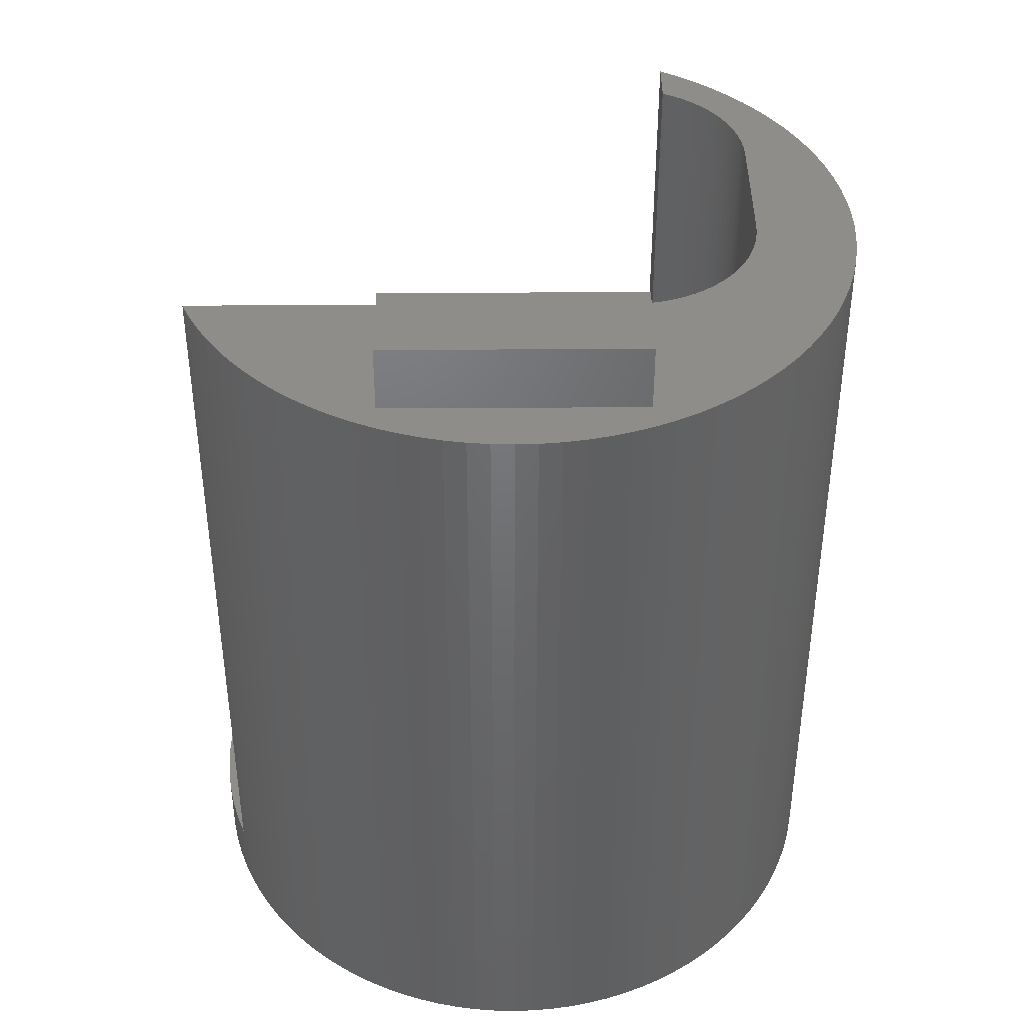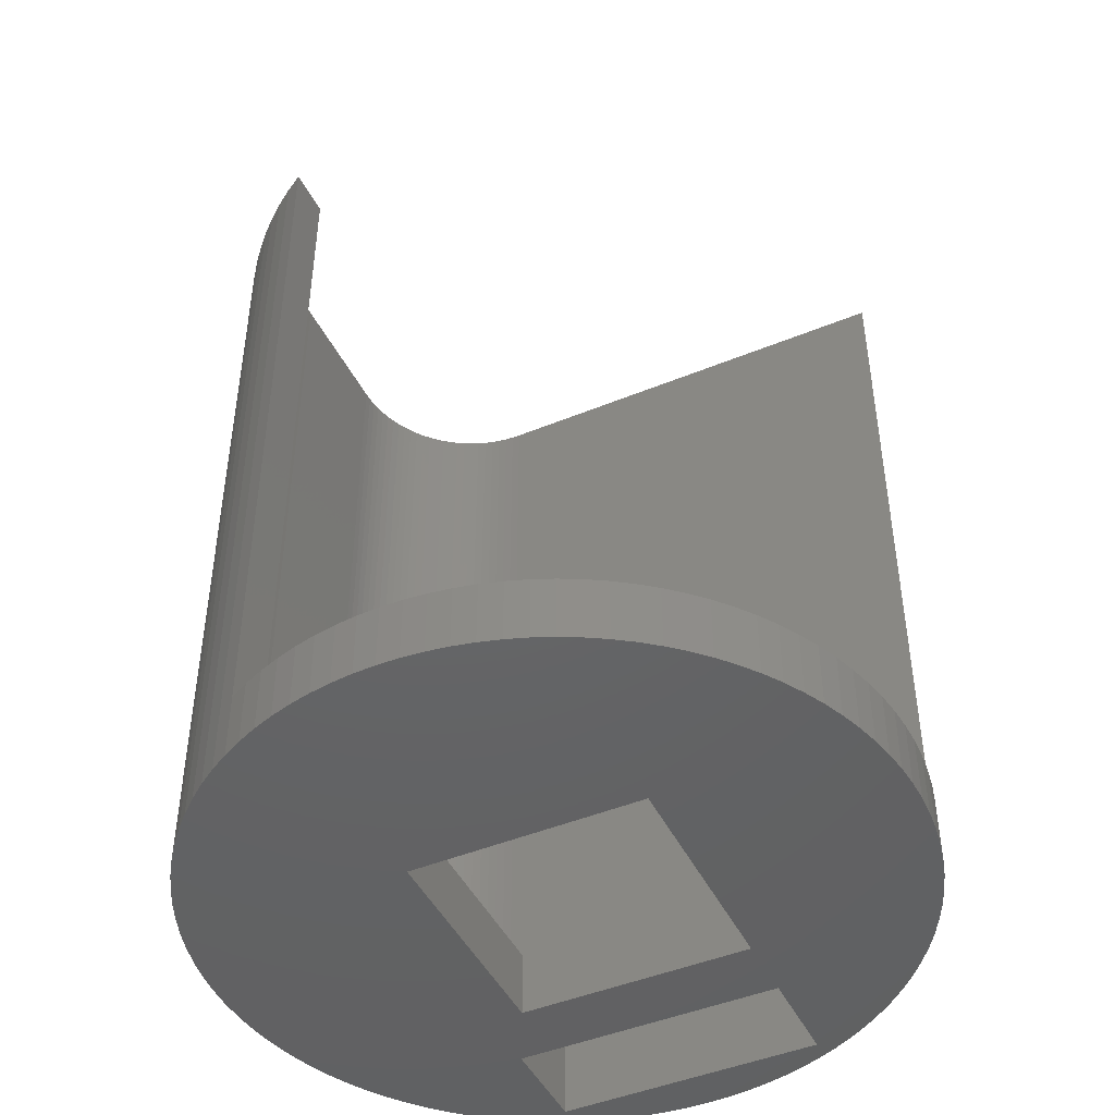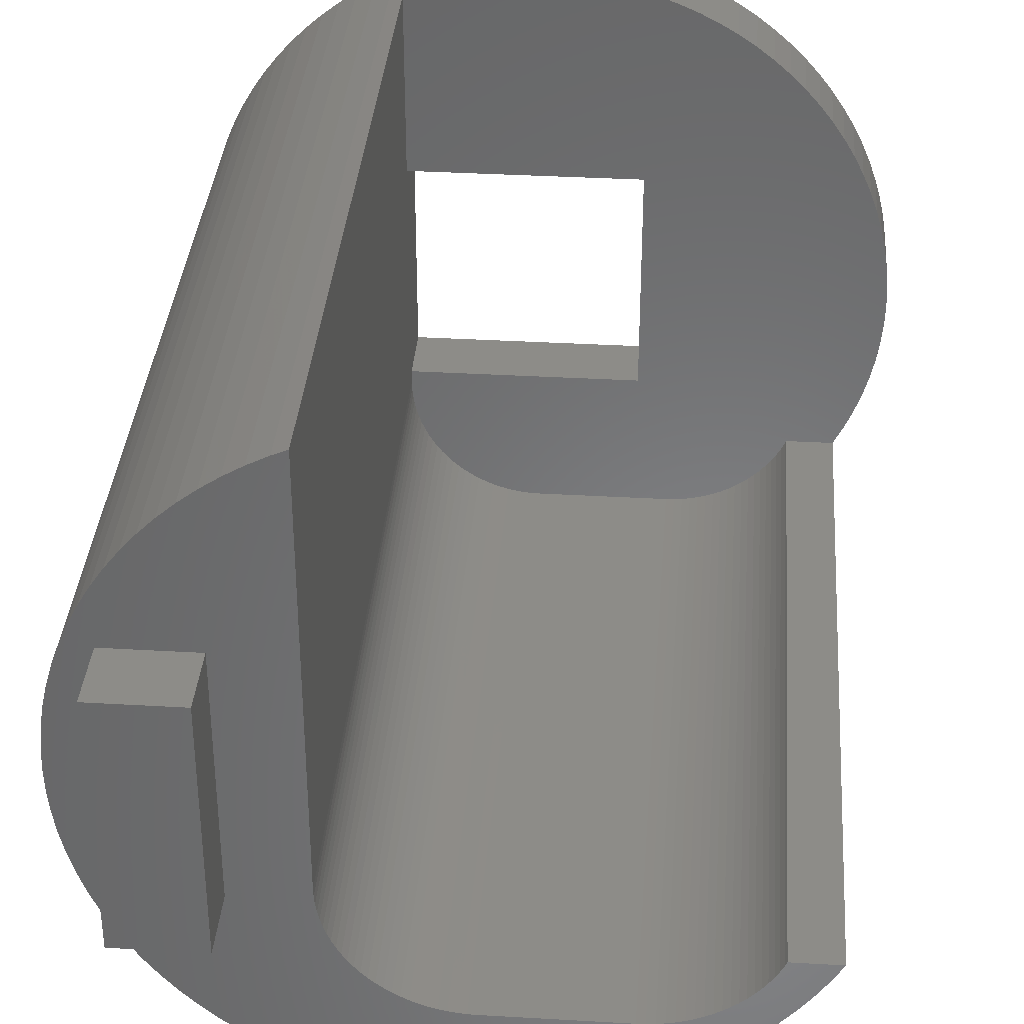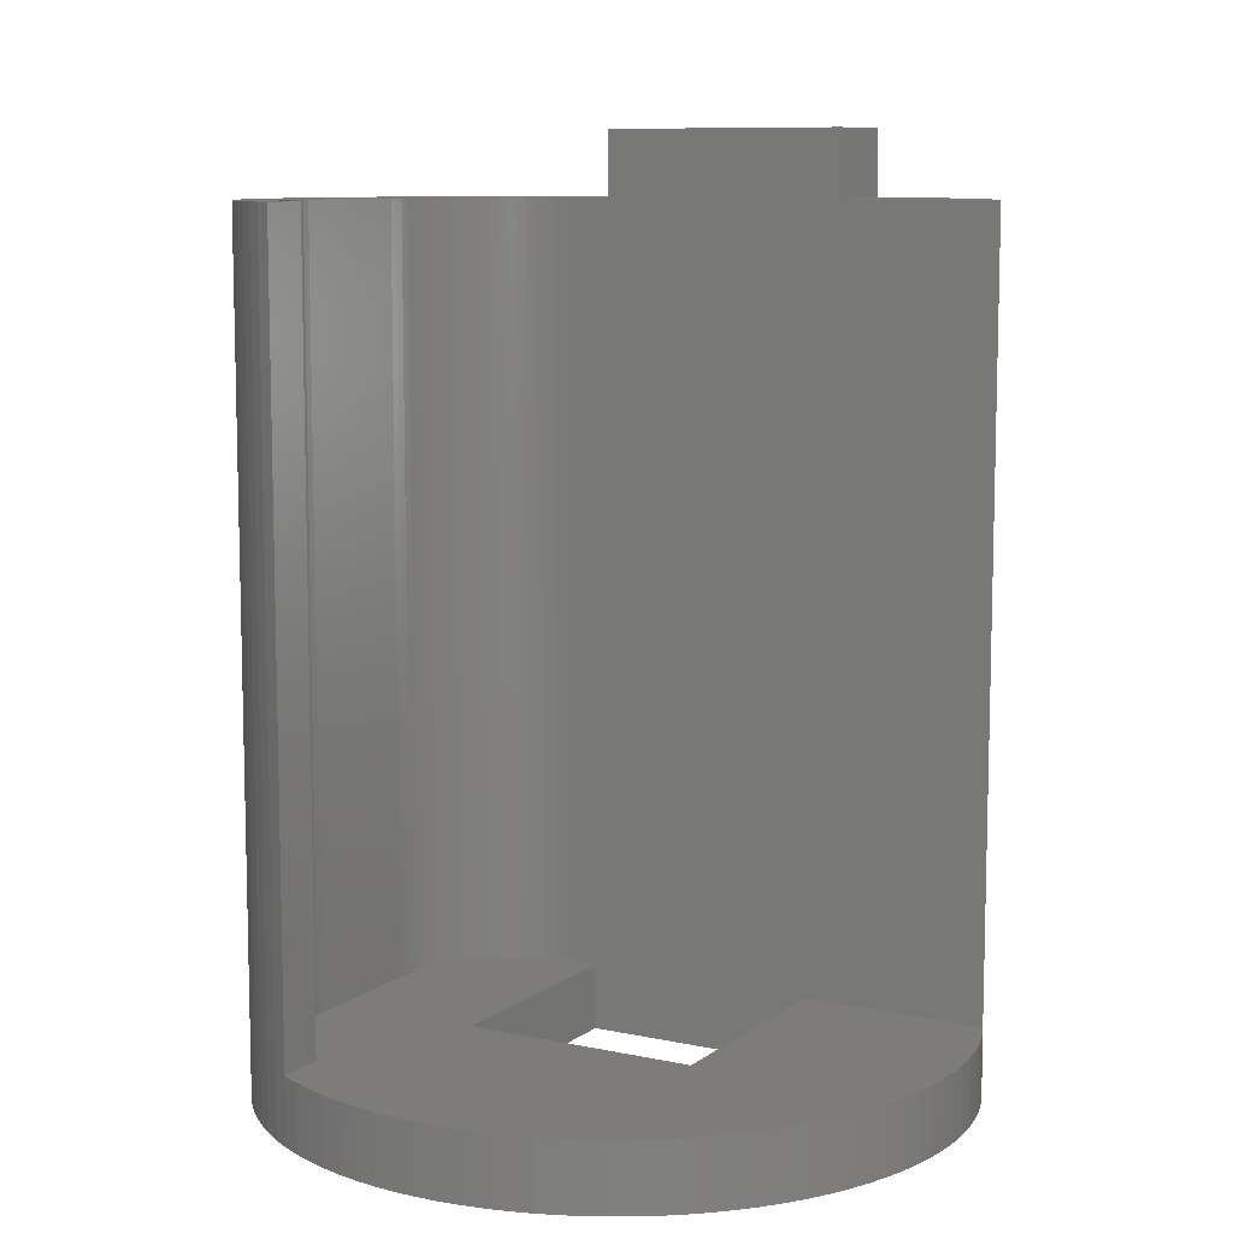
<metadata>
{"format":"stl","ext":"stl","renderer":"f3d","projection":"perspective","resolution":1024,"background":"white","views":[{"elev":41.2,"azim":-90.4,"up":"+Z"},{"elev":-46.0,"azim":115.3,"up":"+Z"},{"elev":35.3,"azim":4.4,"up":"+Y"},{"elev":9.2,"azim":119.5,"up":"+Z"}]}
</metadata>
<code>
# stl→obj: 320 verts, 640 faces
v 10.38 0 2
v 10.36 0.6518 0
v 10.36 0.6518 2
v 10.38 0 0
v -10.38 0 0
v -10.36 0.6518 25
v -10.36 0.6518 0
v -10.38 0 25
v 0 10.38 0
v -0.6518 10.36 2
v 0 10.38 2
v -0.6518 10.36 0
v 7.567 7.106 2
v 7.106 7.567 0
v 7.106 7.567 2
v 7.567 7.106 0
v -7.567 7.106 0
v -7.106 7.567 25
v -7.106 7.567 0
v -7.567 7.106 25
v -3.821 9.651 2
v -3.821 9.651 0
v -4 9.574 2
v -4.42 9.392 25
v -4 9.574 25
v -4.42 9.392 0
v 9.651 3.821 2
v 9.392 4.42 0
v 9.392 4.42 2
v 9.651 3.821 0
v 3.821 9.651 0
v 3.208 9.872 2
v 3.821 9.651 2
v 3.208 9.872 0
v 5.562 8.764 0
v 5.001 9.096 2
v 5.562 8.764 2
v 5.001 9.096 0
v -9.651 3.821 0
v -9.392 4.42 25
v -9.392 4.42 0
v -9.651 3.821 25
v -1.945 10.2 0
v -2.581 10.05 2
v -1.945 10.2 2
v -2.581 10.05 0
v 10.2 1.945 2
v 10.05 2.581 0
v 10.05 2.581 2
v 10.2 1.945 0
v 9.872 3.208 0
v 9.872 3.208 2
v 8.764 5.562 2
v 8.398 6.101 0
v 8.398 6.101 2
v 8.764 5.562 0
v 9.096 5.001 0
v 9.096 5.001 2
v 1.945 10.2 0
v 1.301 10.3 2
v 1.945 10.2 2
v 1.301 10.3 0
v 2.581 10.05 2
v 2.581 10.05 0
v 0.6518 10.36 2
v 0.6518 10.36 0
v 4.42 9.392 2
v 4.42 9.392 0
v 6.616 7.998 0
v 6.101 8.398 2
v 6.616 7.998 2
v 6.101 8.398 0
v -10.2 1.945 0
v -10.05 2.581 25
v -10.05 2.581 0
v -10.2 1.945 25
v -8.764 5.562 0
v -8.398 6.101 25
v -8.398 6.101 0
v -8.764 5.562 25
v -9.872 3.208 25
v -9.872 3.208 0
v -10.3 1.301 25
v -10.3 1.301 0
v -5.001 9.096 0
v -5.562 8.764 25
v -5.001 9.096 25
v -5.562 8.764 0
v -6.616 7.998 0
v -6.616 7.998 25
v -3.208 9.872 2
v -3.208 9.872 0
v -1.301 10.3 2
v -1.301 10.3 0
v 8.398 -6.101 25
v 8.764 -5.562 0
v 8.764 -5.562 25
v 8.398 -6.101 0
v -10.05 -2.581 0
v -10.2 -1.945 25
v -10.2 -1.945 0
v -10.05 -2.581 25
v 0.6518 -10.36 0
v 1.301 -10.3 25
v 0.6518 -10.36 25
v 1.301 -10.3 0
v 3.821 -9.651 0
v 4.42 -9.392 25
v 3.821 -9.651 25
v 4.42 -9.392 0
v 1.945 -10.2 25
v 1.945 -10.2 0
v 10.3 1.301 2
v 10.3 1.301 0
v 7.998 6.616 0
v 7.998 6.616 2
v -7.998 6.616 25
v -7.998 6.616 0
v -9.096 5.001 0
v -9.096 5.001 25
v 3 4 2
v -4 4 2
v 3 -3 2
v 10.36 -0.6518 2
v 10.3 -1.301 2
v 10.2 -1.945 2
v 10.05 -2.581 2
v 7.664 -5 2
v 9.872 -3.208 2
v 9.651 -3.821 2
v 9.392 -4.42 2
v 9.096 -5 2
v 7.619 -5.103 2
v 7.505 -5.327 2
v 7.377 -5.543 2
v 7.236 -5.751 2
v 7.082 -5.95 2
v 6.916 -6.138 2
v 6.738 -6.316 2
v 6.55 -6.482 2
v 6.351 -6.636 2
v 6.143 -6.777 2
v 5.927 -6.905 2
v 5.703 -7.019 2
v 5.473 -7.119 2
v 5.236 -7.204 2
v 4.995 -7.274 2
v 4.75 -7.329 2
v 4.501 -7.368 2
v 4.251 -7.392 2
v 4 -7.4 2
v 0 -7.4 2
v -0.2512 -7.392 2
v -0.5013 -7.368 2
v -0.7495 -7.329 2
v -0.9948 -7.274 2
v -1.236 -7.204 2
v -1.472 -7.119 2
v -1.703 -7.019 2
v -1.927 -6.905 2
v -2.143 -6.777 2
v -2.351 -6.636 2
v -2.55 -6.482 2
v -2.738 -6.316 2
v -2.916 -6.138 2
v -3.082 -5.95 2
v -3.236 -5.751 2
v -3.377 -5.543 2
v -3.505 -5.327 2
v -3.619 -5.103 2
v -3.719 -4.872 2
v -3.804 -4.636 2
v -3.874 -4.395 2
v -3.929 -4.15 2
v -3.968 -3.901 2
v -3.992 -3.651 2
v -4 -3.4 2
v -4 -3 2
v -6.101 8.398 25
v -6.101 8.398 0
v 10.36 -0.6518 0
v 9.096 -5 25
v 9.096 -5.001 25
v 9.392 -4.42 0
v 9.096 -5.001 0
v 10.2 -1.945 0
v 10.05 -2.581 0
v -9.872 -3.208 0
v -9.872 -3.208 25
v -10.36 -0.6518 0
v -10.36 -0.6518 25
v 3.208 -9.872 0
v 3.208 -9.872 25
v 9.872 -3.208 0
v 9.651 -3.821 0
v 7.567 -7.106 25
v 7.998 -6.616 0
v 7.998 -6.616 25
v 7.567 -7.106 0
v 5.001 -9.096 25
v 5.001 -9.096 0
v -8.398 -6.101 0
v -8.764 -5.562 25
v -8.764 -5.562 0
v -8.398 -6.101 25
v -7.106 -7.567 0
v -7.567 -7.106 25
v -7.567 -7.106 0
v -7.106 -7.567 25
v -9.651 -3.821 0
v -9.651 -3.821 25
v 10.3 -1.301 0
v 6.101 -8.398 0
v 6.616 -7.998 25
v 6.101 -8.398 25
v 6.616 -7.998 0
v 7.106 -7.567 25
v 7.106 -7.567 0
v 0 -10.38 0
v 0 -10.38 25
v -0.6518 -10.36 0
v -0.6518 -10.36 25
v -1.301 -10.3 0
v -1.301 -10.3 25
v -3.208 -9.872 0
v -2.581 -10.05 25
v -3.208 -9.872 25
v -2.581 -10.05 0
v -9.096 -5.001 0
v -9.392 -4.42 25
v -9.392 -4.42 0
v -9.096 -5.001 25
v -7.998 -6.616 0
v -7.998 -6.616 25
v -10.3 -1.301 25
v -10.3 -1.301 0
v -4 4 0
v -6 4 0
v -9 4 0
v -9 -4 0
v 3 -3 0
v 3 4 0
v 5.562 -8.764 0
v 2.581 -10.05 0
v -4 -3 0
v -1.945 -10.2 0
v -3.821 -9.651 0
v -5.001 -9.096 0
v -4.42 -9.392 0
v -6 -4 0
v -5.562 -8.764 0
v -6.101 -8.398 0
v -6.616 -7.998 0
v 2.581 -10.05 25
v 5.562 -8.764 25
v -1.945 -10.2 25
v -6.616 -7.998 25
v -5.562 -8.764 25
v -6.101 -8.398 25
v -4.42 -9.392 25
v -5.001 -9.096 25
v -3.821 -9.651 25
v -9 -4 4
v -9 4 4
v -6 4 4
v -6 -4 4
v -4 -3.4 25
v -6.2 3.8 25
v 7.664 -5 25
v 7.619 -5.103 25
v 7.505 -5.327 25
v 7.377 -5.543 25
v 7.236 -5.751 25
v 7.082 -5.95 25
v 6.916 -6.138 25
v 6.738 -6.316 25
v 6.55 -6.482 25
v 6.351 -6.636 25
v 6.143 -6.777 25
v 5.927 -6.905 25
v 5.703 -7.019 25
v 5.473 -7.119 25
v 5.236 -7.204 25
v 4.995 -7.274 25
v 4.75 -7.329 25
v 4.501 -7.368 25
v 4.251 -7.392 25
v 4 -7.4 25
v 0 -7.4 25
v -0.2512 -7.392 25
v -0.5013 -7.368 25
v -0.7495 -7.329 25
v -0.9948 -7.274 25
v -1.236 -7.204 25
v -1.472 -7.119 25
v -1.703 -7.019 25
v -1.927 -6.905 25
v -2.143 -6.777 25
v -2.351 -6.636 25
v -2.55 -6.482 25
v -2.738 -6.316 25
v -2.916 -6.138 25
v -3.082 -5.95 25
v -3.236 -5.751 25
v -3.377 -5.543 25
v -3.505 -5.327 25
v -3.619 -5.103 25
v -6.2 -3.8 25
v -3.719 -4.872 25
v -3.804 -4.636 25
v -3.874 -4.395 25
v -3.929 -4.15 25
v -3.968 -3.901 25
v -3.992 -3.651 25
v -8.8 3.8 25
v -8.8 -3.8 25
v -8.8 3.8 27
v -8.8 -3.8 27
v -6.2 -3.8 27
v -6.2 3.8 27
f 1 2 3
f 2 1 4
f 5 6 7
f 6 5 8
f 9 10 11
f 10 9 12
f 13 14 15
f 14 13 16
f 17 18 19
f 18 17 20
f 21 22 23
f 23 24 25
f 23 26 24
f 26 23 22
f 27 28 29
f 28 27 30
f 31 32 33
f 32 31 34
f 35 36 37
f 36 35 38
f 39 40 41
f 40 39 42
f 43 44 45
f 44 43 46
f 47 48 49
f 48 47 50
f 49 51 52
f 51 49 48
f 53 54 55
f 54 53 56
f 29 57 58
f 57 29 28
f 59 60 61
f 60 59 62
f 34 63 32
f 63 34 64
f 62 65 60
f 65 62 66
f 38 67 36
f 67 38 68
f 69 70 71
f 70 69 72
f 73 74 75
f 74 73 76
f 77 78 79
f 78 77 80
f 75 81 82
f 81 75 74
f 7 83 84
f 83 7 6
f 85 86 87
f 86 85 88
f 26 87 24
f 87 26 85
f 89 18 90
f 18 89 19
f 46 91 44
f 91 46 92
f 12 93 10
f 93 12 94
f 95 96 97
f 96 95 98
f 99 100 101
f 100 99 102
f 103 104 105
f 104 103 106
f 107 108 109
f 108 107 110
f 106 111 104
f 111 106 112
f 113 50 47
f 50 113 114
f 3 114 113
f 114 3 2
f 52 30 27
f 30 52 51
f 55 115 116
f 115 55 54
f 116 16 13
f 16 116 115
f 58 56 53
f 56 58 57
f 64 61 63
f 61 64 59
f 66 11 65
f 11 66 9
f 68 33 67
f 33 68 31
f 72 37 70
f 37 72 35
f 14 71 15
f 71 14 69
f 79 117 118
f 117 79 78
f 118 20 17
f 20 118 117
f 119 80 77
f 80 119 120
f 41 120 119
f 120 41 40
f 63 121 32
f 61 121 63
f 60 121 61
f 65 121 60
f 11 121 65
f 10 121 11
f 122 10 93
f 122 93 45
f 122 45 44
f 122 44 91
f 122 91 21
f 122 21 23
f 10 122 121
f 123 1 3
f 121 3 113
f 1 123 124
f 121 113 47
f 124 123 125
f 121 47 49
f 125 123 126
f 121 49 52
f 126 123 127
f 121 52 27
f 128 127 123
f 121 27 29
f 127 128 129
f 129 128 130
f 121 29 58
f 121 58 53
f 121 53 55
f 121 55 116
f 131 128 132
f 3 121 123
f 121 116 13
f 130 128 131
f 128 123 133
f 133 123 134
f 121 13 15
f 134 123 135
f 135 123 136
f 136 123 137
f 121 15 71
f 137 123 138
f 138 123 139
f 139 123 140
f 121 71 70
f 140 123 141
f 141 123 142
f 121 70 37
f 142 123 143
f 143 123 144
f 121 37 36
f 144 123 145
f 145 123 146
f 146 123 147
f 121 36 67
f 147 123 148
f 148 123 149
f 121 67 33
f 121 33 32
f 149 123 150
f 150 123 151
f 123 152 151
f 123 153 152
f 123 154 153
f 123 155 154
f 123 156 155
f 123 157 156
f 123 158 157
f 123 159 158
f 123 160 159
f 123 161 160
f 123 162 161
f 123 163 162
f 123 164 163
f 123 165 164
f 123 166 165
f 123 167 166
f 123 168 167
f 123 169 168
f 123 170 169
f 123 171 170
f 123 172 171
f 123 173 172
f 123 174 173
f 123 175 174
f 123 176 175
f 177 123 178
f 123 177 176
f 88 179 86
f 179 88 180
f 94 45 93
f 45 94 43
f 124 4 1
f 4 124 181
f 182 183 132
f 132 184 131
f 132 185 184
f 185 132 183
f 127 186 126
f 186 127 187
f 188 102 99
f 102 188 189
f 190 8 5
f 8 190 191
f 192 109 193
f 109 192 107
f 82 42 39
f 42 82 81
f 84 76 73
f 76 84 83
f 180 90 179
f 90 180 89
f 92 21 91
f 21 92 22
f 129 187 127
f 187 129 194
f 131 195 130
f 195 131 184
f 196 197 198
f 197 196 199
f 110 200 108
f 200 110 201
f 202 203 204
f 203 202 205
f 206 207 208
f 207 206 209
f 210 189 188
f 189 210 211
f 126 212 125
f 212 126 186
f 125 181 124
f 181 125 212
f 97 185 183
f 185 97 96
f 213 214 215
f 214 213 216
f 217 199 196
f 199 217 218
f 216 217 214
f 217 216 218
f 219 105 220
f 105 219 103
f 221 220 222
f 220 221 219
f 223 222 224
f 222 223 221
f 225 226 227
f 226 225 228
f 229 230 231
f 230 229 232
f 233 205 202
f 205 233 234
f 231 211 210
f 211 231 230
f 101 235 236
f 235 101 100
f 89 237 238
f 237 180 88
f 237 89 180
f 238 19 89
f 238 17 19
f 238 118 17
f 238 79 118
f 238 77 79
f 239 77 238
f 239 119 77
f 210 240 231
f 188 240 210
f 239 41 119
f 99 240 188
f 239 39 41
f 101 240 99
f 239 82 39
f 236 240 101
f 239 75 82
f 190 240 236
f 239 73 75
f 5 240 190
f 239 84 73
f 240 5 239
f 239 7 84
f 239 5 7
f 241 4 181
f 241 181 212
f 4 241 2
f 241 212 186
f 242 2 241
f 241 186 187
f 2 242 114
f 241 187 194
f 114 242 50
f 241 194 195
f 50 242 48
f 241 195 184
f 48 242 51
f 241 184 185
f 51 242 30
f 241 185 96
f 30 242 28
f 241 96 98
f 28 242 57
f 241 98 197
f 57 242 56
f 241 197 199
f 56 242 54
f 241 199 218
f 54 242 115
f 241 218 216
f 115 242 16
f 241 216 213
f 16 242 14
f 241 213 243
f 14 242 69
f 241 243 201
f 69 242 72
f 241 201 110
f 72 242 35
f 241 110 107
f 35 242 38
f 241 107 192
f 38 242 68
f 68 242 31
f 244 241 192
f 112 241 244
f 106 241 112
f 103 241 106
f 219 241 103
f 221 241 219
f 245 221 223
f 245 223 246
f 245 246 228
f 245 228 225
f 245 225 247
f 221 245 241
f 248 245 249
f 249 245 247
f 31 242 34
f 242 64 34
f 242 59 64
f 242 62 59
f 242 66 62
f 242 9 66
f 242 12 9
f 237 12 242
f 12 237 94
f 94 237 43
f 43 237 46
f 46 237 92
f 92 237 22
f 237 26 22
f 238 245 250
f 245 248 250
f 245 238 237
f 250 248 251
f 237 85 26
f 237 88 85
f 252 250 251
f 253 250 252
f 206 250 253
f 208 250 206
f 233 250 208
f 202 250 233
f 204 250 202
f 204 240 250
f 231 240 229
f 229 240 204
f 236 191 190
f 191 236 235
f 244 193 254
f 193 244 192
f 112 254 111
f 254 112 244
f 130 194 129
f 194 130 195
f 198 98 95
f 98 198 197
f 243 215 255
f 215 243 213
f 201 255 200
f 255 201 243
f 228 256 226
f 256 228 246
f 246 224 256
f 224 246 223
f 206 257 209
f 257 206 253
f 252 258 259
f 258 252 251
f 248 260 261
f 260 248 249
f 251 261 258
f 261 251 248
f 249 262 260
f 262 249 247
f 204 232 229
f 232 204 203
f 208 234 233
f 234 208 207
f 253 259 257
f 259 253 252
f 247 227 262
f 227 247 225
f 263 239 264
f 239 263 240
f 250 265 238
f 265 250 266
f 239 265 264
f 265 239 238
f 250 263 266
f 263 250 240
f 25 122 23
f 122 178 237
f 267 122 25
f 122 267 178
f 178 267 177
f 237 178 245
f 241 121 242
f 121 241 123
f 237 121 122
f 121 237 242
f 241 178 123
f 178 241 245
f 268 25 24
f 269 183 182
f 183 269 97
f 270 97 269
f 271 97 270
f 97 271 95
f 272 95 271
f 273 95 272
f 95 273 198
f 274 198 273
f 275 198 274
f 198 275 196
f 276 196 275
f 277 196 276
f 196 277 217
f 278 217 277
f 279 217 278
f 217 279 214
f 280 214 279
f 281 214 280
f 214 281 215
f 282 215 281
f 283 215 282
f 215 283 255
f 284 255 283
f 285 255 284
f 255 285 200
f 286 200 285
f 287 200 286
f 200 287 108
f 288 108 287
f 288 109 108
f 288 193 109
f 288 254 193
f 289 254 288
f 254 289 111
f 111 289 104
f 104 289 105
f 289 220 105
f 290 220 289
f 222 290 291
f 290 222 220
f 224 291 292
f 224 292 293
f 256 293 294
f 291 224 222
f 256 294 295
f 226 295 296
f 227 296 297
f 293 256 224
f 227 297 298
f 262 298 299
f 260 299 300
f 295 226 256
f 260 300 301
f 261 301 302
f 258 302 303
f 296 227 226
f 258 303 304
f 259 304 305
f 257 305 306
f 257 306 307
f 308 307 309
f 308 309 310
f 298 262 227
f 308 310 311
f 308 311 312
f 308 312 313
f 308 313 314
f 308 314 267
f 25 268 267
f 308 267 268
f 268 24 87
f 307 308 209
f 268 87 86
f 299 260 262
f 268 86 179
f 301 261 260
f 302 258 261
f 90 268 179
f 18 268 90
f 20 268 18
f 117 268 20
f 78 268 117
f 80 268 78
f 80 315 268
f 40 315 120
f 120 315 80
f 304 259 258
f 305 257 259
f 307 209 257
f 308 207 209
f 308 234 207
f 308 205 234
f 308 203 205
f 316 203 308
f 42 315 40
f 316 232 203
f 81 315 42
f 316 230 232
f 74 315 81
f 316 211 230
f 76 315 74
f 316 189 211
f 83 315 76
f 316 102 189
f 6 315 83
f 316 100 102
f 8 315 6
f 316 235 100
f 315 8 316
f 316 191 235
f 316 8 191
f 146 284 283
f 284 146 147
f 152 290 289
f 290 152 153
f 306 170 307
f 170 306 169
f 303 167 304
f 167 303 166
f 314 177 267
f 177 314 176
f 142 280 279
f 280 142 143
f 144 282 281
f 282 144 145
f 133 269 128
f 269 133 270
f 155 293 292
f 293 155 156
f 158 296 295
f 296 158 159
f 143 281 280
f 281 143 144
f 140 278 277
f 278 140 141
f 139 275 138
f 275 139 276
f 136 272 135
f 272 136 273
f 137 273 136
f 273 137 274
f 135 271 134
f 271 135 272
f 151 289 288
f 289 151 152
f 150 288 287
f 288 150 151
f 157 295 294
f 295 157 158
f 156 294 293
f 294 156 157
f 313 176 314
f 176 313 175
f 312 175 313
f 175 312 174
f 311 174 312
f 174 311 173
f 305 169 306
f 169 305 168
f 309 172 310
f 172 309 171
f 301 165 302
f 165 301 164
f 162 300 299
f 300 162 163
f 160 298 297
f 298 160 161
f 145 283 282
f 283 145 146
f 139 277 276
f 277 139 140
f 141 279 278
f 279 141 142
f 138 274 137
f 274 138 275
f 134 270 133
f 270 134 271
f 149 287 286
f 287 149 150
f 147 285 284
f 285 147 148
f 148 286 285
f 286 148 149
f 153 291 290
f 291 153 154
f 154 292 291
f 292 154 155
f 310 173 311
f 173 310 172
f 304 168 305
f 168 304 167
f 307 171 309
f 171 307 170
f 302 166 303
f 166 302 165
f 163 301 300
f 301 163 164
f 161 299 298
f 299 161 162
f 159 297 296
f 297 159 160
f 263 265 266
f 265 263 264
f 132 269 182
f 269 132 128
f 316 317 315
f 317 316 318
f 317 319 320
f 319 317 318
f 319 268 320
f 268 319 308
f 316 319 318
f 319 316 308
f 268 317 320
f 317 268 315

</code>
